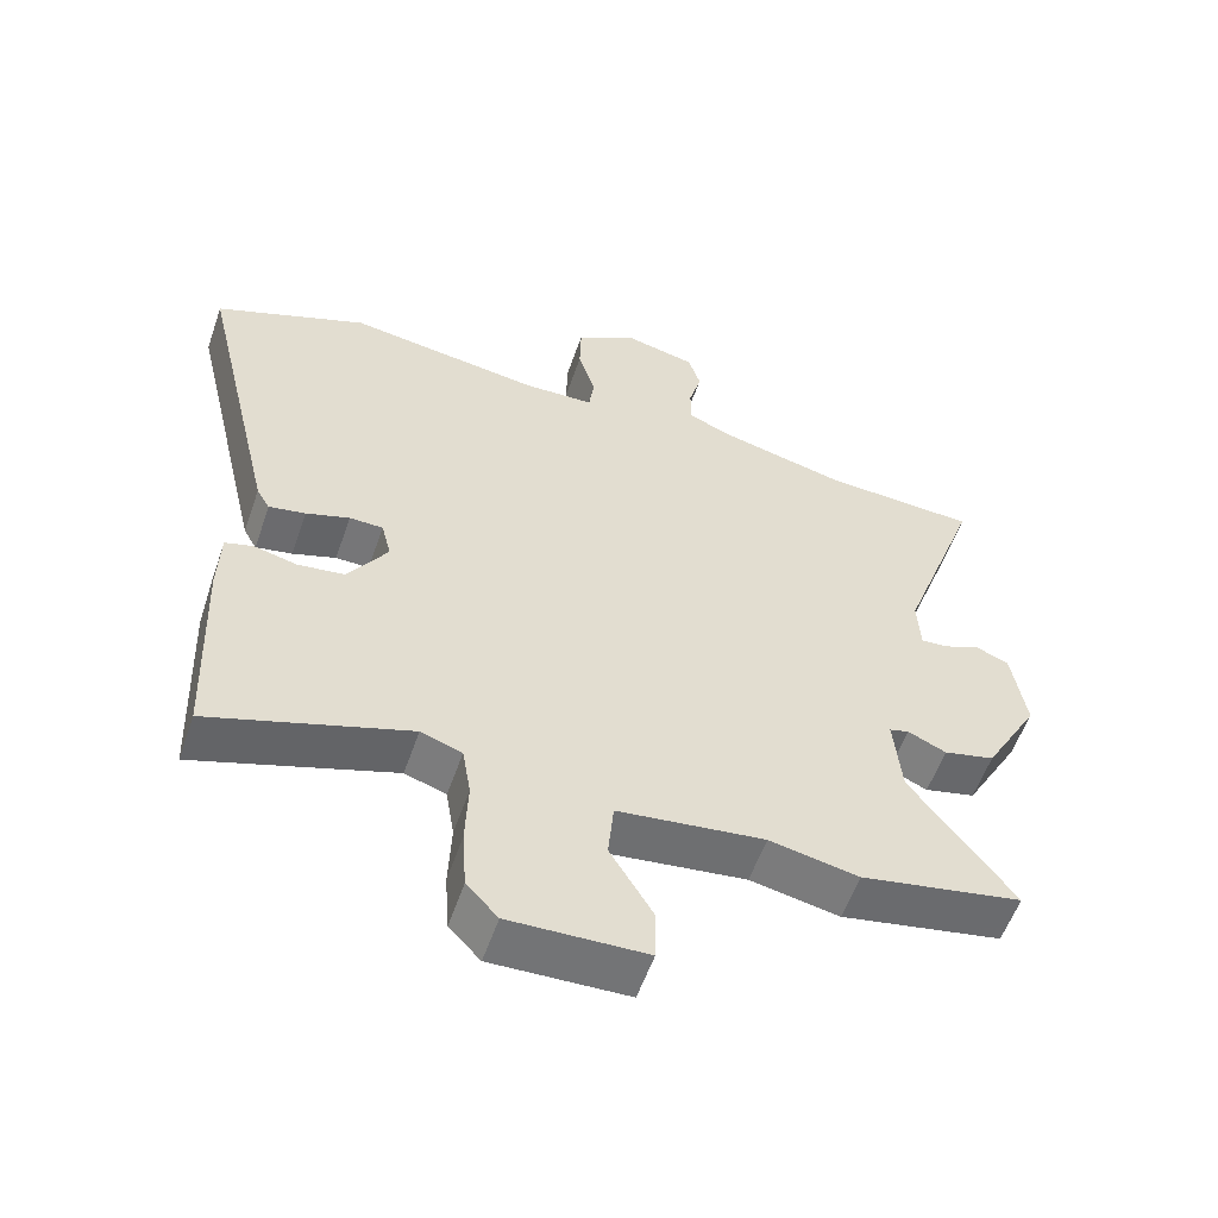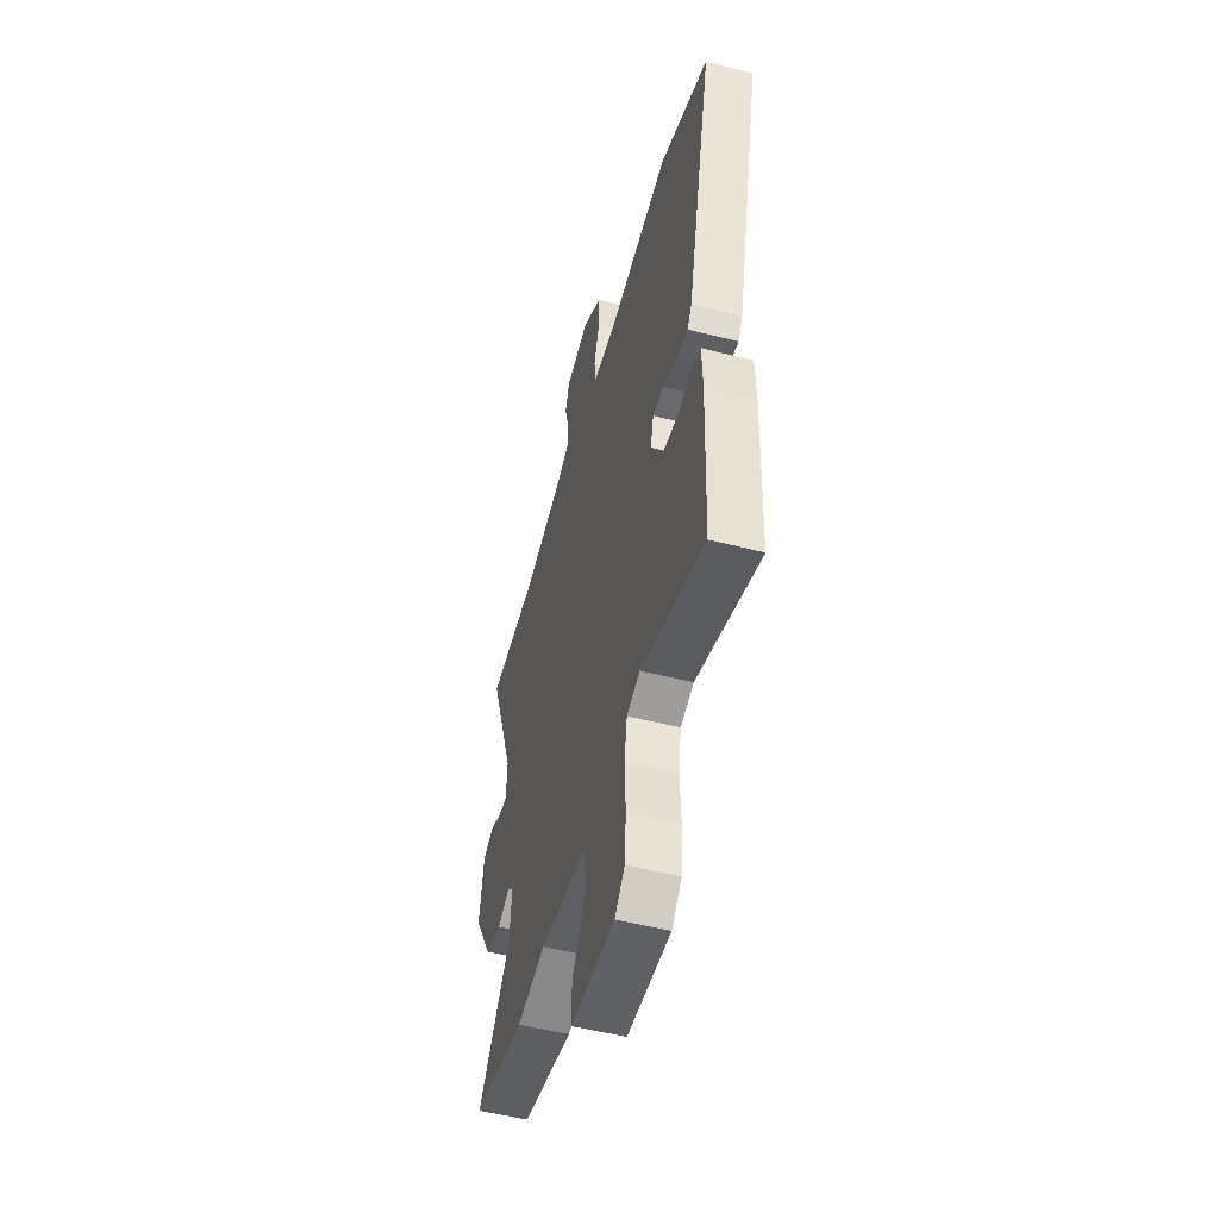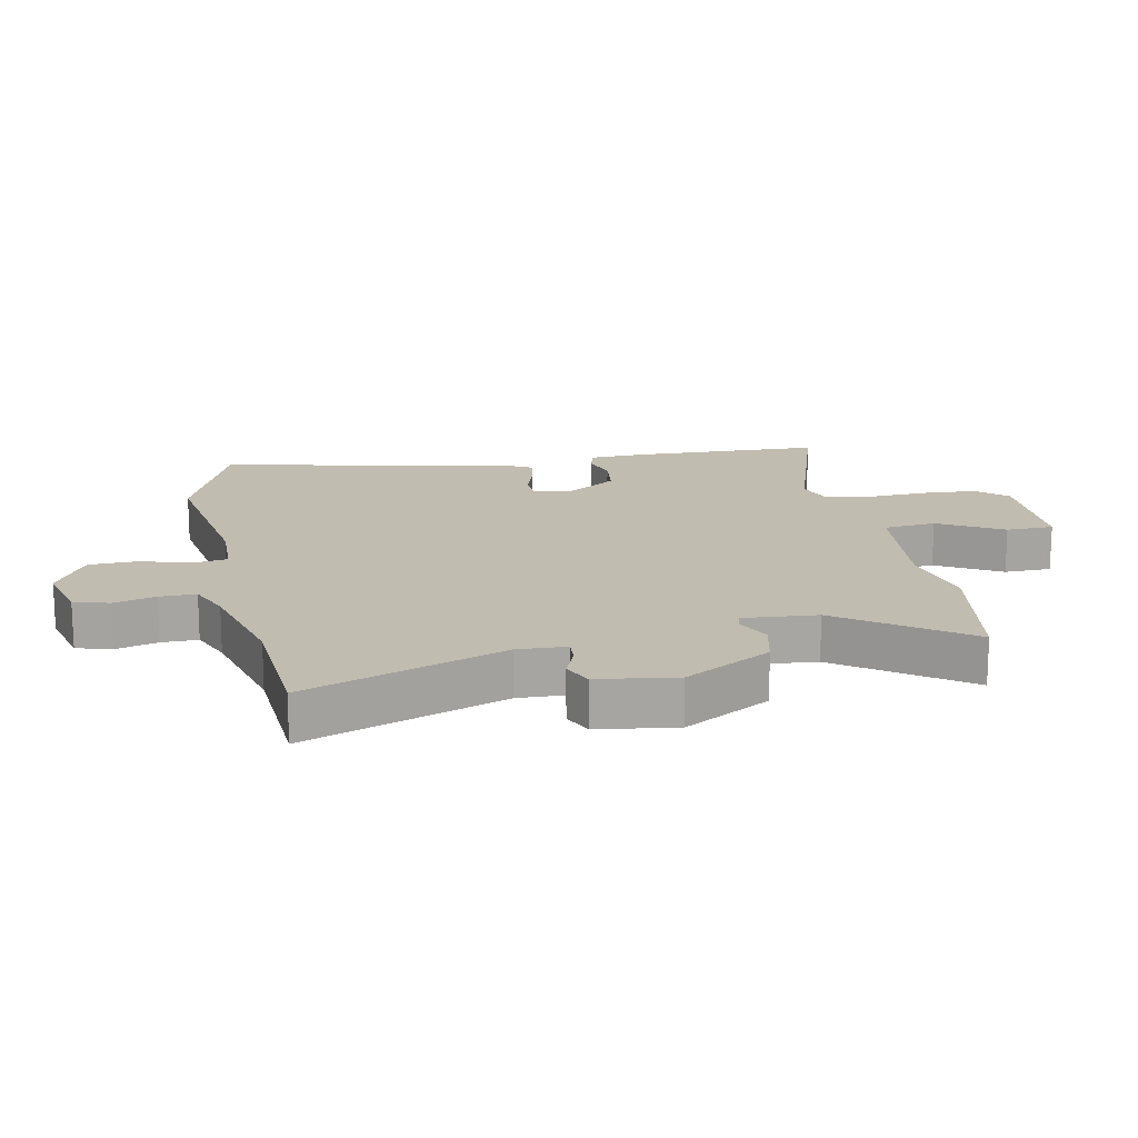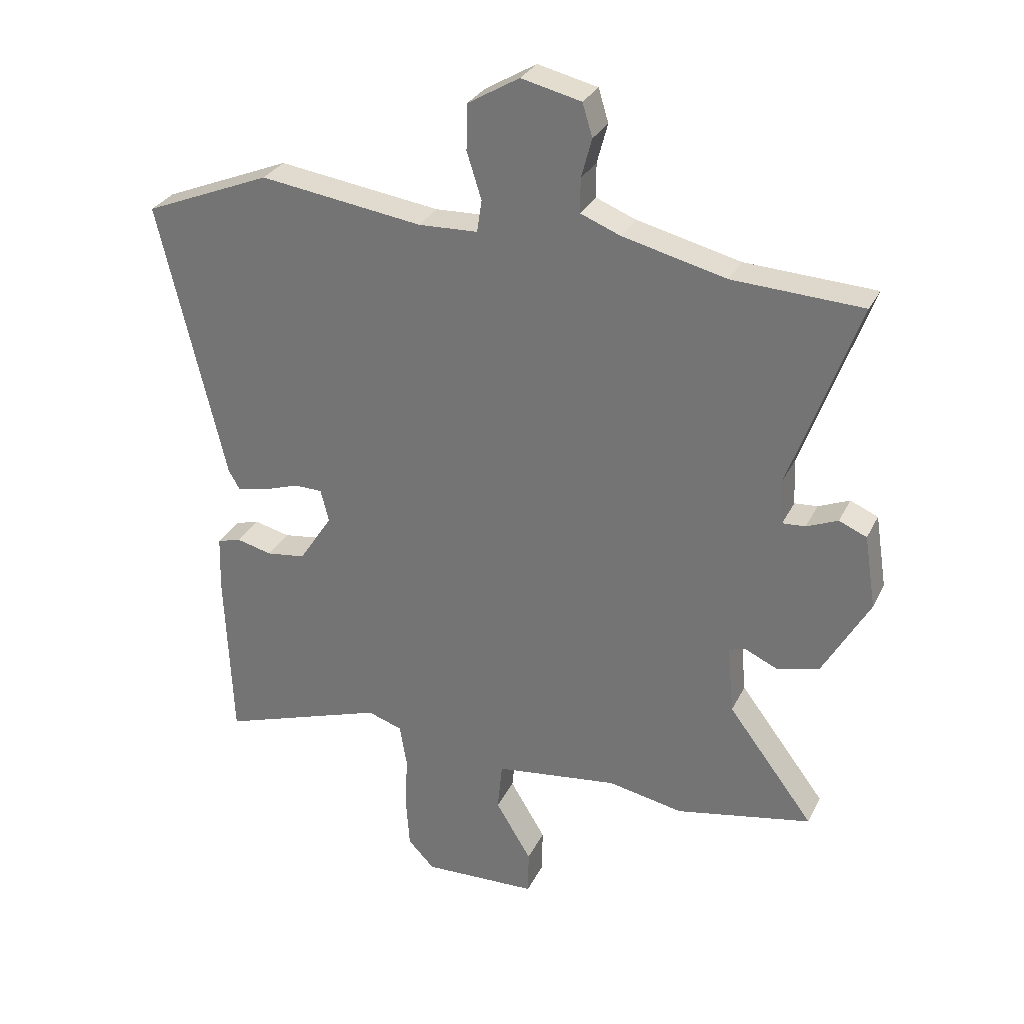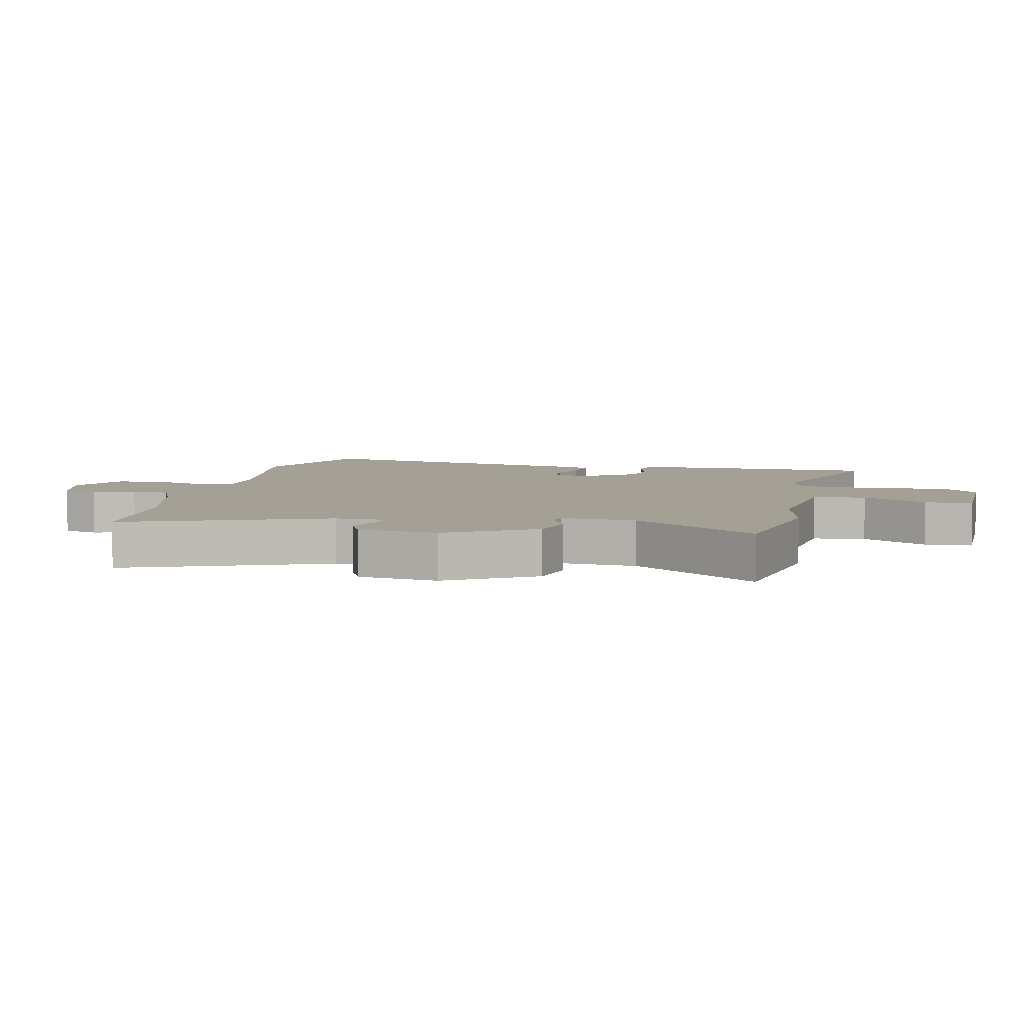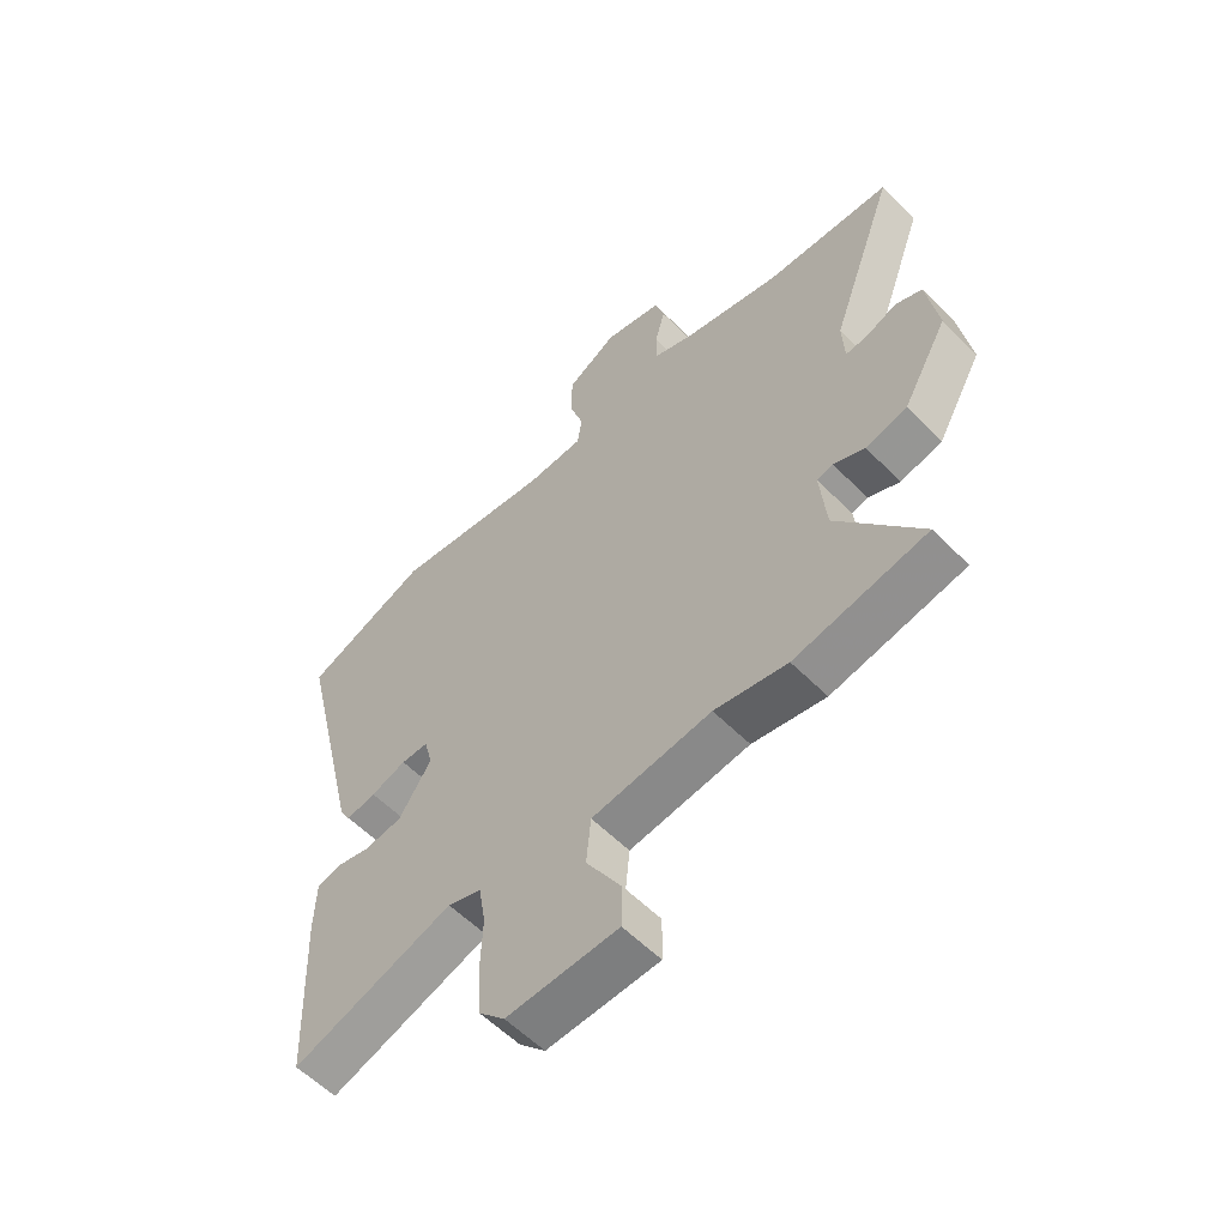
<metadata>
{"format":"obj","ext":"obj","renderer":"f3d","projection":"perspective","resolution":1024,"background":"white","views":[{"elev":-56.6,"azim":-19.0,"up":"+Z"},{"elev":-52.0,"azim":-105.5,"up":"+Z"},{"elev":16.4,"azim":77.8,"up":"+Y"},{"elev":29.9,"azim":22.3,"up":"+Z"},{"elev":5.9,"azim":101.2,"up":"+Y"},{"elev":-57.7,"azim":44.0,"up":"+Z"}]}
</metadata>
<code>
v 0.611 0.07 -0.478
v 0.379 0.07 -0.523
v 0.251 0.07 -0.498
v 0.041 0.07 -0.525
v 0.033 0.07 -0.609
v 0.094 0.07 -0.71
v 0.093 0.07 -0.786
v -0.102 0.07 -0.793
v -0.147 0.07 -0.746
v -0.153 0.07 -0.66
v -0.149 0.07 -0.564
v -0.161 0.07 -0.491
v -0.22 0.07 -0.471
v -0.503 0.07 -0.566
v -0.515 0.07 -0.264
v -0.512 0.07 -0.171
v -0.472 0.07 -0.159
v -0.411 0.07 -0.174
v -0.344 0.07 -0.165
v -0.287 0.07 -0.078
v -0.301 0.07 -0.022
v -0.349 0.07 -0.021
v -0.411 0.07 -0.042
v -0.463 0.07 -0.052
v -0.482 0.07 -0.019
v -0.595 0.07 0.461
v -0.378 0.07 0.55
v -0.1 0.07 0.511
v 0.001 0.07 0.515
v 0.009 0.07 0.57
v -0.016 0.07 0.649
v -0.014 0.07 0.727
v 0.074 0.07 0.779
v 0.176 0.07 0.755
v 0.193 0.07 0.699
v 0.175 0.07 0.632
v 0.175 0.07 0.574
v 0.243 0.07 0.547
v 0.419 0.07 0.504
v 0.64 0.07 0.493
v 0.525 0.07 0.174
v 0.529 0.07 0.096
v 0.568 0.07 0.099
v 0.621 0.07 0.121
v 0.668 0.07 0.101
v 0.688 0.07 -0.024
v 0.609 0.07 -0.164
v 0.536 0.07 -0.182
v 0.481 0.07 -0.157
v 0.453 0.07 -0.165
v 0.464 0.07 -0.283
v 0.611 0 -0.478
v 0.379 0 -0.523
v 0.251 0 -0.498
v 0.041 0 -0.525
v 0.033 0 -0.609
v 0.094 0 -0.71
v 0.093 0 -0.786
v -0.102 0 -0.793
v -0.147 0 -0.746
v -0.153 0 -0.66
v -0.149 0 -0.564
v -0.161 0 -0.491
v -0.22 0 -0.471
v -0.503 0 -0.566
v -0.515 0 -0.264
v -0.512 0 -0.171
v -0.472 0 -0.159
v -0.411 0 -0.174
v -0.344 0 -0.165
v -0.287 0 -0.078
v -0.301 0 -0.022
v -0.349 0 -0.021
v -0.411 0 -0.042
v -0.463 0 -0.052
v -0.482 0 -0.019
v -0.595 0 0.461
v -0.378 0 0.55
v -0.1 0 0.511
v 0.001 0 0.515
v 0.009 0 0.57
v -0.016 0 0.649
v -0.014 0 0.727
v 0.074 0 0.779
v 0.176 0 0.755
v 0.193 0 0.699
v 0.175 0 0.632
v 0.175 0 0.574
v 0.243 0 0.547
v 0.419 0 0.504
v 0.64 0 0.493
v 0.525 0 0.174
v 0.529 0 0.096
v 0.568 0 0.099
v 0.621 0 0.121
v 0.668 0 0.101
v 0.688 0 -0.024
v 0.609 0 -0.164
v 0.536 0 -0.182
v 0.481 0 -0.157
v 0.453 0 -0.165
v 0.464 0 -0.283
f 47 48 49
f 46 47 49
f 45 46 49
f 44 45 49
f 43 44 49
f 42 43 49 50
f 41 42 50
f 39 40 41
f 38 39 41 50
f 37 38 50 51
f 34 35 36
f 33 34 36
f 32 33 36
f 31 32 36
f 30 31 36
f 29 30 36 37
f 26 27 28
f 25 26 28
f 24 25 28
f 23 24 28
f 22 23 28
f 21 22 28 29
f 29 37 51
f 21 29 51
f 20 21 51
f 16 17 18
f 15 16 18
f 14 15 18
f 13 14 18
f 12 13 18 19
f 9 10 11
f 8 9 11
f 7 8 11
f 6 7 11
f 5 6 11
f 4 5 11 12
f 19 20 51
f 12 19 51
f 4 12 51
f 3 4 51
f 1 2 3 51
f 100 99 98
f 100 98 97
f 100 97 96
f 100 96 95
f 100 95 94
f 101 100 94 93
f 101 93 92
f 92 91 90
f 101 92 90 89
f 102 101 89 88
f 87 86 85
f 87 85 84
f 87 84 83
f 87 83 82
f 87 82 81
f 88 87 81 80
f 79 78 77
f 79 77 76
f 79 76 75
f 79 75 74
f 79 74 73
f 80 79 73 72
f 102 88 80
f 102 80 72
f 102 72 71
f 69 68 67
f 69 67 66
f 69 66 65
f 69 65 64
f 70 69 64 63
f 62 61 60
f 62 60 59
f 62 59 58
f 62 58 57
f 62 57 56
f 63 62 56 55
f 102 71 70
f 102 70 63
f 102 63 55
f 102 55 54
f 102 54 53 52
f 1 52 53 2
f 2 53 54 3
f 3 54 55 4
f 4 55 56 5
f 5 56 57 6
f 6 57 58 7
f 7 58 59 8
f 8 59 60 9
f 9 60 61 10
f 10 61 62 11
f 11 62 63 12
f 12 63 64 13
f 13 64 65 14
f 14 65 66 15
f 15 66 67 16
f 16 67 68 17
f 17 68 69 18
f 18 69 70 19
f 19 70 71 20
f 20 71 72 21
f 21 72 73 22
f 22 73 74 23
f 23 74 75 24
f 24 75 76 25
f 25 76 77 26
f 26 77 78 27
f 27 78 79 28
f 28 79 80 29
f 29 80 81 30
f 30 81 82 31
f 31 82 83 32
f 32 83 84 33
f 33 84 85 34
f 34 85 86 35
f 35 86 87 36
f 36 87 88 37
f 37 88 89 38
f 38 89 90 39
f 39 90 91 40
f 40 91 92 41
f 41 92 93 42
f 42 93 94 43
f 43 94 95 44
f 44 95 96 45
f 45 96 97 46
f 46 97 98 47
f 47 98 99 48
f 48 99 100 49
f 49 100 101 50
f 50 101 102 51
f 51 102 52 1

</code>
